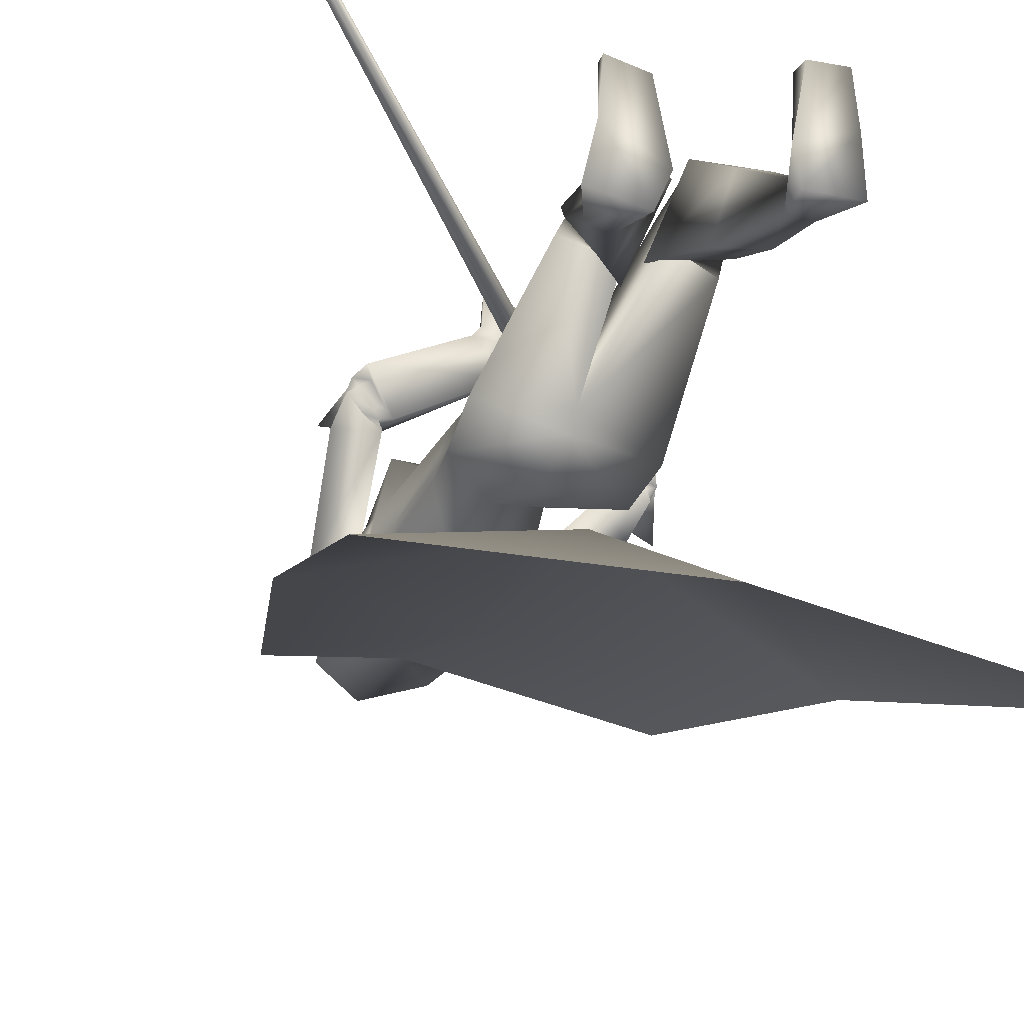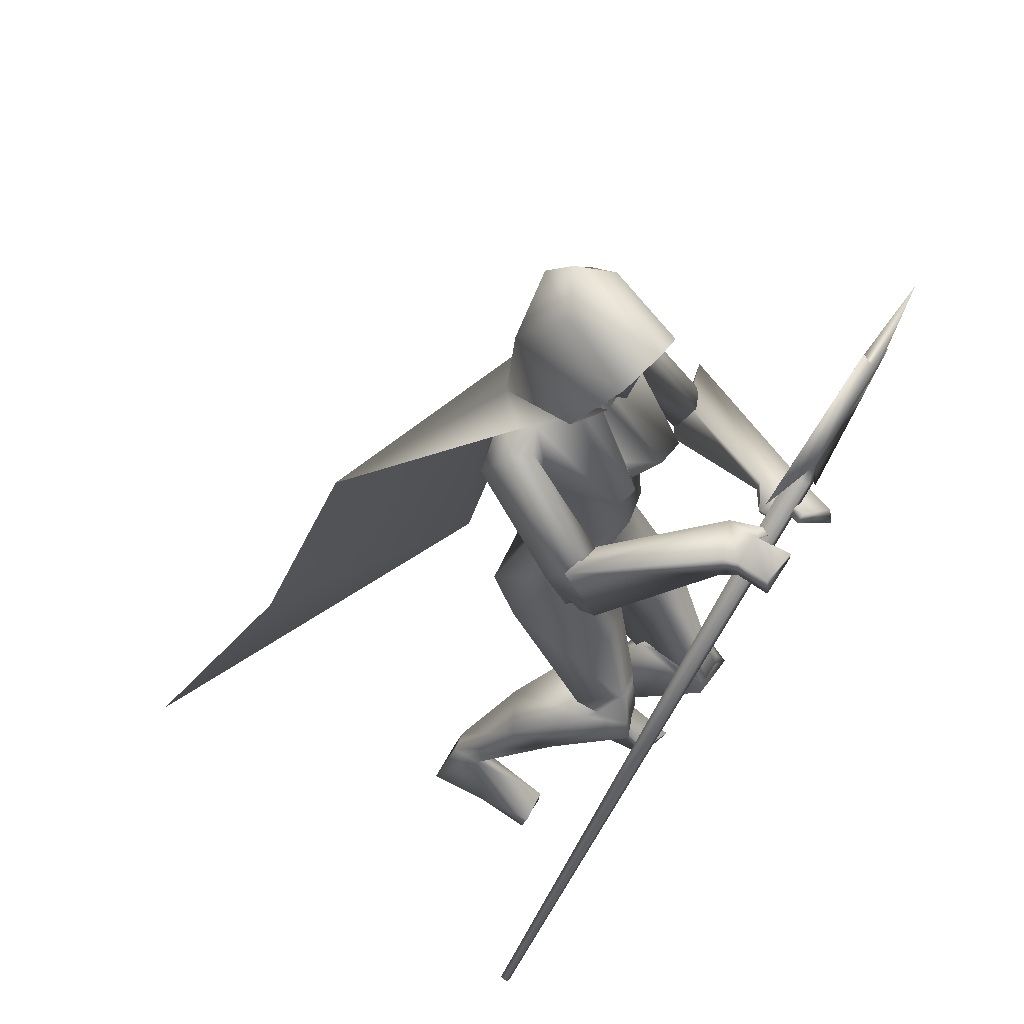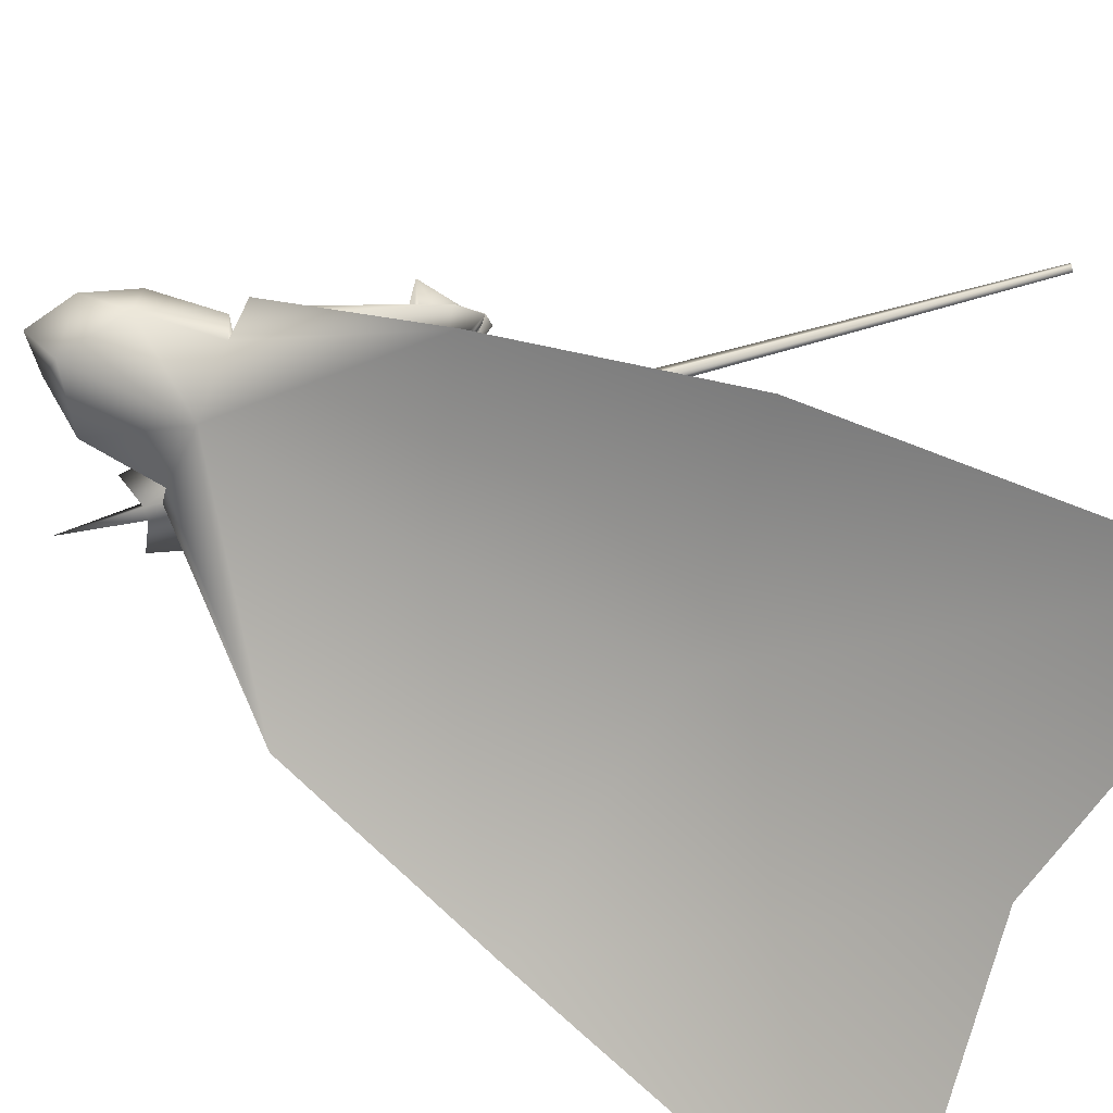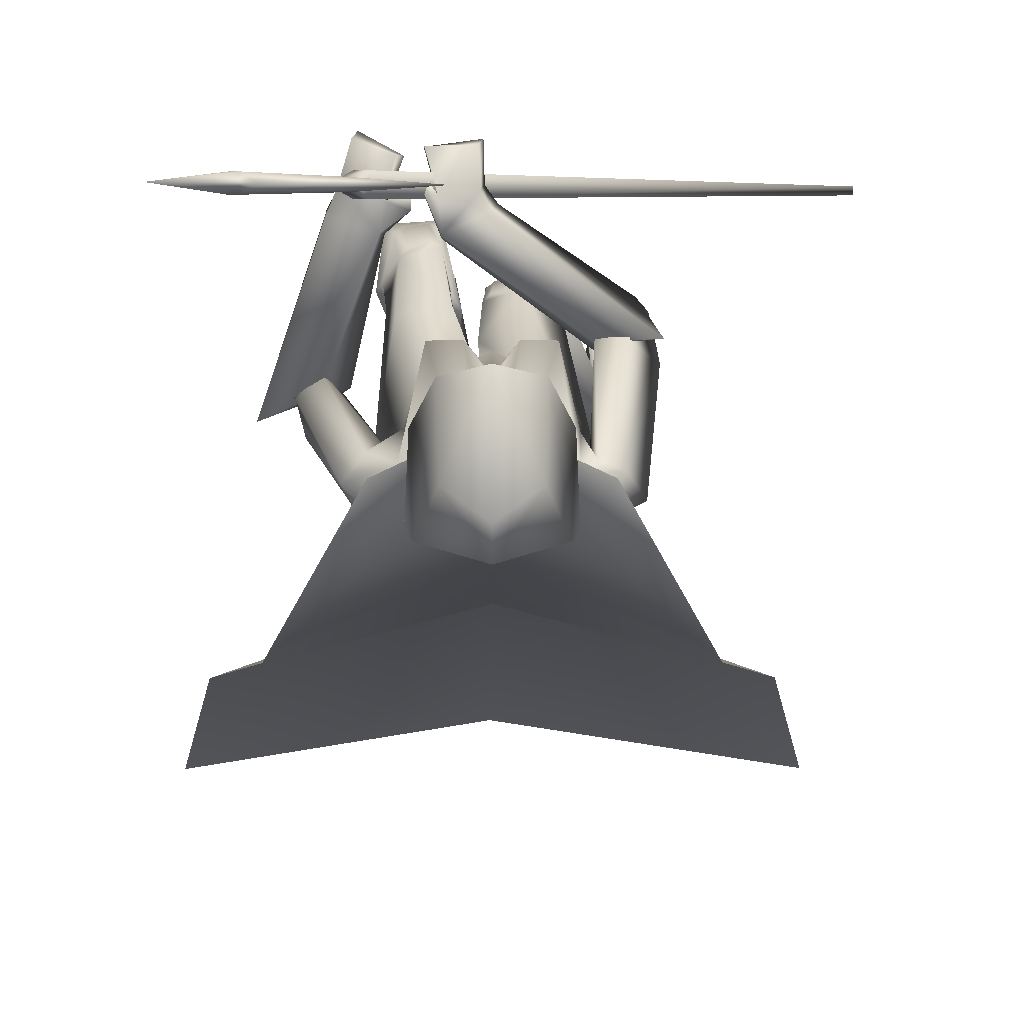
<metadata>
{"format":"obj","ext":"obj","renderer":"f3d","projection":"perspective","resolution":1024,"background":"white","views":[{"elev":-32.1,"azim":-23.4,"up":"+Z"},{"elev":55.6,"azim":-50.5,"up":"+Y"},{"elev":-69.3,"azim":-113.8,"up":"+Z"},{"elev":8.9,"azim":179.6,"up":"+Z"}]}
</metadata>
<code>
o Cube_Cube.001
v -0.7224 -0.6283 0.06515
v -0.7223 -0.6274 0.04721
v -0.7124 -0.6357 0.04682
v -0.7125 -0.6367 0.06477
v 0.2144 0.5038 0.1422
v 0.2146 0.5062 0.09508
v 0.2407 0.4843 0.09406
v 0.2405 0.4819 0.1412
v 0.2589 0.5168 0.1319
v 0.259 0.5181 0.1071
v 0.2452 0.5296 0.1076
v 0.2451 0.5283 0.1324
v 0.4069 0.7273 0.1491
v 0.407 0.7291 0.1128
v 0.4271 0.7123 0.1121
v 0.427 0.7104 0.1483
v 0.3737 0.7958 0.1339
v 0.0794 0.5564 0.1203
v 0.4973 0.6923 0.1291
v 0.3127 0.3611 0.1112
v 0.5411 0.8676 0.1388
v 0.09266 0.7125 -0.4195
v -0.06975 0.7125 -0.4195
v 0.01145 0.7152 -0.4474
v 0.05291 0.6803 -0.3298
v -0.03001 0.6803 -0.3298
v 0.1918 0.6626 -0.4195
v -0.1664 0.6661 -0.4091
v 0.1651 0.6636 -0.3227
v -0.1314 0.6601 -0.3395
v 0.01145 0.6302 -0.4666
v 0.01145 0.4244 -0.4598
v 0.1688 0.5104 -0.4565
v -0.1595 0.5097 -0.4517
v 0.01145 0.4246 -0.2032
v 0.1491 0.5033 -0.2794
v -0.136 0.4976 -0.293
v 0.01145 0.2867 -0.1789
v 0.1021 0.2697 -0.2148
v -0.07921 0.2697 -0.2148
v 0.01145 0.2487 -0.3664
v 0.1267 0.2727 -0.3324
v -0.1038 0.2727 -0.3324
v 0.345 0.3975 -0.2485
v -0.2164 0.4459 -0.1439
v 0.3055 0.3641 -0.2021
v -0.162 0.4039 -0.1334
v 0.3329 0.3346 -0.3237
v -0.2744 0.3809 -0.1902
v 0.2663 0.3267 -0.2493
v -0.1774 0.3565 -0.1851
v 0.4129 0.3819 -0.2894
v -0.2765 0.4543 -0.1402
v 0.2992 0.3834 -0.2371
v -0.1635 0.4157 -0.1495
v 0.3531 0.2394 -0.2035
v -0.2364 0.2926 -0.08404
v 0.2563 0.2981 -0.2404
v -0.1652 0.3235 -0.1743
v 0.1587 0.1277 -0.2818
v -0.1077 0.09875 -0.2726
v 0.000272 0.005348 -0.4832
v 0.2009 0.05381 -0.4458
v -0.1711 0.03324 -0.4268
v 0.08669 -0.06042 -0.1253
v 0.03796 -0.1338 -0.2003
v 0.01941 -0.1164 -0.3746
v 0.2296 -0.03173 -0.3916
v -0.1719 -0.06948 -0.369
v 0.009657 -0.09888 -0.4219
v 0.1896 -0.2851 -0.05381
v -0.04953 -0.3623 -0.1206
v 0.1085 -0.2788 -0.03334
v 0.03001 -0.3656 -0.1471
v 0.08759 -0.3618 -0.1561
v -0.03091 -0.4198 -0.2726
v 0.2159 -0.3096 -0.1578
v -0.13 -0.3609 -0.1957
v 0.2223 -0.4085 0.001647
v -0.06946 -0.4933 -0.07686
v 0.1108 -0.4123 0.008766
v 0.02673 -0.5052 -0.1325
v 0.0691 -0.3029 -0.161
v -0.007545 -0.362 -0.2769
v 0.2366 -0.336 -0.1256
v -0.1349 -0.3924 -0.1618
v 0.1841 -0.8782 -0.2566
v -0.2894 -0.8735 -0.3787
v 0.05391 -0.8782 -0.3187
v -0.1662 -0.8833 -0.4515
v 0.06684 -0.8782 -0.4111
v -0.2025 -0.8851 -0.5458
v 0.1861 -0.8782 -0.4014
v -0.3169 -0.8666 -0.516
v 0.09638 -0.7956 -0.3226
v -0.2034 -0.798 -0.4598
v 0.1515 -0.7816 -0.3029
v -0.2489 -0.782 -0.428
v 0.09671 -0.7633 -0.3719
v -0.214 -0.763 -0.5064
v 0.1502 -0.7696 -0.376
v -0.2654 -0.7626 -0.4914
v 0.168 -0.8428 -0.1107
v -0.2724 -0.8428 -0.2379
v 0.08887 -0.8361 -0.13
v -0.1932 -0.8361 -0.2572
v 0.08997 -0.8782 -0.1349
v -0.1943 -0.8782 -0.2621
v 0.1757 -0.8782 -0.1221
v -0.28 -0.8782 -0.2493
v 0.2459 0.4171 0.192
v 0.03452 0.3669 0.1798
v 0.1712 0.4607 0.1659
v 0.1249 0.3687 0.1778
v 0.2365 0.3881 0.2034
v 0.02576 0.3369 0.1888
v 0.1575 0.4394 0.1633
v 0.1271 0.3435 0.1754
v 0.1995 0.4326 0.03433
v 0.0965 0.3928 0.02873
v 0.291 0.3996 0.06226
v 0.01437 0.375 0.07021
v 0.2906 0.3579 0.0734
v 0.000644 0.3352 0.07844
v 0.1919 0.4084 0.03197
v 0.09662 0.3678 0.02122
v 0.03209 0.09918 -0.2452
v 0.1904 -0.0636 -0.1475
v -0.06081 -0.1257 -0.1624
v 0.195 0.4399 0.09071
v 0.1026 0.3845 0.09696
v 0.2696 0.408 0.1138
v 0.03101 0.3703 0.1029
v 0.2601 0.3773 0.1253
v 0.02364 0.338 0.1108
v 0.1857 0.4157 0.09001
v 0.1048 0.3582 0.09285
v 0.1472 0.4079 0.09222
v 0.119 0.3887 0.1168
v 0.1475 0.4141 0.09204
v 0.118 0.3948 0.1181
v 0.1482 0.405 0.07046
v 0.1256 0.392 0.09616
v 0.1481 0.4118 0.07029
v 0.1249 0.3985 0.0977
v 0.08224 -0.5279 -0.2794
v -0.1196 -0.5521 -0.4038
v 0.1932 -0.553 -0.2674
v -0.2105 -0.5728 -0.3374
v 0.1685 -0.6129 -0.1502
v -0.1393 -0.6596 -0.2644
v 0.1001 -0.6031 -0.1554
v -0.08318 -0.653 -0.3045
v 0.2591 0.6209 -0.3625
v -0.2073 0.6326 -0.3389
v 0.2186 0.611 -0.3101
v -0.1617 0.6121 -0.3236
v 0.1601 0.5735 -0.3416
v -0.1478 0.5622 -0.3733
v 0.2205 0.5607 -0.4402
v -0.2443 0.566 -0.3989
v 0.0586 0.5047 -0.1375
v -0.0357 0.5047 -0.1375
v 0.122 0.5077 -0.1383
v -0.09909 0.5077 -0.1383
v 0.3704 0.3466 -0.2558
v -0.2399 0.4076 -0.12
v 0.3122 0.3643 -0.2528
v -0.189 0.405 -0.1535
v 0.3617 0.2542 -0.2387
v -0.2575 0.3157 -0.1076
v 0.2817 0.3024 -0.2571
v -0.1918 0.3386 -0.1725
v 0.08973 -0.3173 -0.1253
v -0.008713 -0.3831 -0.2387
v 0.2234 -0.3248 -0.1021
v -0.1096 -0.3878 -0.1478
v 0.2034 -0.3745 -0.01311
v -0.05536 -0.4579 -0.09374
v 0.1187 -0.3766 0.001545
v 0.02271 -0.4684 -0.1283
v 0.1377 -0.3795 0.004557
v 0.007903 -0.4708 -0.1159
v 0.1849 -0.3782 -0.003703
v -0.0356 -0.4649 -0.09677
v 0.1417 -0.4041 -0.01317
v -0.008979 -0.4903 -0.1324
v 0.1826 -0.4028 -0.01662
v -0.04476 -0.4858 -0.1126
v 0.13 -0.2935 -0.02662
v 0.01297 -0.3802 -0.1321
v 0.1739 -0.2963 -0.03709
v -0.0296 -0.3779 -0.1172
v 0.296 0.2873 -0.2531
v -0.2055 0.3284 -0.16
v 0.342 0.2596 -0.2425
v -0.2433 0.3152 -0.1227
v 0.2929 0.2907 -0.2284
v -0.1879 0.3259 -0.1424
v 0.3334 0.2664 -0.2135
v -0.2178 0.3133 -0.105
v 0.3027 0.2825 -0.277
v -0.2259 0.3305 -0.1749
v 0.3477 0.2552 -0.2723
v -0.2662 0.3186 -0.1428
v 0.01145 0.6756 -0.2936
v 0.01145 0.4987 -0.202
v 0.01145 0.789 -0.4108
v 0.05557 0.7674 -0.391
v -0.03267 0.7674 -0.391
v 0.01145 0.9217 -0.4309
v 0.09397 0.8407 -0.3247
v -0.07107 0.8407 -0.3247
v 0.08843 0.973 -0.3221
v -0.06552 0.973 -0.3221
v 0.01145 1 -0.3231
v 0.06495 0.7477 -0.2853
v -0.04205 0.7477 -0.2853
v 0.01145 0.729 -0.2753
v 0.07426 0.9136 -0.1997
v -0.05136 0.9136 -0.1997
v 0.01145 0.9289 -0.1688
v 0.08722 0.7958 -0.2268
v -0.06432 0.7958 -0.2268
v 0.01145 0.7236 -0.2102
v 0.01145 0.932 -0.132
v 0.09818 0.8793 -0.158
v -0.07528 0.8793 -0.158
v 0.01145 1.037 -0.3604
v 0.0921 0.9802 -0.311
v -0.0692 0.9802 -0.311
v 0.1446 0.7295 -0.2559
v -0.1217 0.7295 -0.2559
v 0.01145 0.9671 -0.4348
v 0.1343 0.8851 -0.4128
v -0.1114 0.8851 -0.4128
v 0.01219 0.6466 -0.2541
v 0.01071 0.6466 -0.2541
v 0.01145 0.7118 -0.4643
v 0.1527 0.7178 -0.4221
v -0.1298 0.7178 -0.4221
v 0.2123 0.7114 -0.3399
v -0.1894 0.7114 -0.3399
v 0.4079 0.401 -0.7054
v -0.385 0.401 -0.7054
v 0.01145 0.2872 -0.6237
v 0.5457 -0.07449 -0.8345
v -0.5228 -0.07449 -0.8345
v 0.01145 -0.174 -0.6635
v 0.6734 -0.7995 -1.19
v -0.6505 -0.7995 -1.19
v 0.01721 -0.7148 -1.064
v 0.095 0.9069 -0.3234
v -0.0721 0.9069 -0.3234
v 0.01145 0.957 -0.378
v 0.08604 0.8518 -0.214
v -0.06314 0.8518 -0.214
v 0.01145 0.8323 -0.178
f 1 2 3
f 1 3 4
f 1 5 6
f 1 6 2
f 2 6 7
f 2 7 3
f 3 7 8
f 3 8 4
f 5 1 4
f 5 4 8
f 5 8 9
f 5 9 12
f 8 7 10
f 8 10 9
f 7 6 11
f 7 11 10
f 6 5 12
f 6 12 11
f 10 11 14
f 10 14 15
f 12 9 16
f 12 16 13
f 14 11 18
f 14 18 17
f 10 15 19
f 10 19 20
f 15 16 19
f 13 14 17
f 11 12 18
f 9 10 20
f 9 20 19
f 9 19 16
f 12 13 17
f 12 17 18
f 13 21 14
f 13 16 21
f 15 21 16
f 14 21 15
f 22 25 29
f 22 29 27
f 30 26 23
f 30 23 28
f 22 27 31
f 22 31 24
f 31 28 23
f 31 23 24
f 31 27 33
f 31 33 32
f 34 28 31
f 34 31 32
f 36 35 38
f 36 38 39
f 38 35 37
f 38 37 40
f 32 33 42
f 32 42 41
f 43 34 32
f 43 32 41
f 33 36 39
f 33 39 42
f 40 37 34
f 40 34 43
f 41 42 63
f 41 63 62
f 64 43 41
f 64 41 62
f 42 39 60
f 42 60 63
f 61 40 43
f 61 43 64
f 63 68 70
f 63 70 62
f 70 69 64
f 70 64 62
f 87 89 91
f 87 91 93
f 92 90 88
f 92 88 94
f 99 91 89
f 99 89 95
f 90 92 100
f 90 100 96
f 101 93 91
f 101 91 99
f 92 94 102
f 92 102 100
f 97 87 93
f 97 93 101
f 94 88 98
f 94 98 102
f 97 95 105
f 97 105 103
f 106 96 98
f 106 98 104
f 87 97 103
f 87 103 109
f 104 98 88
f 104 88 110
f 95 89 107
f 95 107 105
f 108 90 96
f 108 96 106
f 89 87 109
f 89 109 107
f 110 88 90
f 110 90 108
f 105 107 109
f 105 109 103
f 110 108 106
f 110 106 104
f 111 113 117
f 111 117 115
f 118 114 112
f 118 112 116
f 38 127 60
f 38 60 39
f 61 127 38
f 61 38 40
f 60 127 65
f 60 65 128
f 66 127 61
f 66 61 129
f 60 128 68
f 60 68 63
f 69 129 61
f 69 61 64
f 119 130 132
f 119 132 121
f 133 131 120
f 133 120 122
f 130 113 111
f 130 111 132
f 112 114 131
f 112 131 133
f 121 132 134
f 121 134 123
f 135 133 122
f 135 122 124
f 132 111 115
f 132 115 134
f 116 112 133
f 116 133 135
f 136 117 113
f 136 113 130
f 114 118 137
f 114 137 131
f 123 134 136
f 123 136 125
f 137 135 124
f 137 124 126
f 134 115 117
f 134 117 136
f 118 116 135
f 118 135 137
f 136 130 140
f 136 140 138
f 141 131 137
f 141 137 139
f 125 136 138
f 125 138 142
f 139 137 126
f 139 126 143
f 130 119 144
f 130 144 140
f 145 120 131
f 145 131 141
f 119 125 142
f 119 142 144
f 143 126 120
f 143 120 145
f 142 138 140
f 142 140 144
f 141 139 143
f 141 143 145
f 85 148 146
f 85 146 83
f 147 149 86
f 147 86 84
f 148 101 99
f 148 99 146
f 100 102 149
f 100 149 147
f 79 150 148
f 79 148 85
f 149 151 80
f 149 80 86
f 150 97 101
f 150 101 148
f 102 98 151
f 102 151 149
f 81 152 150
f 81 150 79
f 151 153 82
f 151 82 80
f 152 95 97
f 152 97 150
f 98 96 153
f 98 153 151
f 83 146 152
f 83 152 81
f 153 147 84
f 153 84 82
f 146 99 95
f 146 95 152
f 96 100 147
f 96 147 153
f 65 67 75
f 65 75 73
f 76 67 66
f 76 66 74
f 68 128 71
f 68 71 77
f 72 129 69
f 72 69 78
f 67 68 77
f 67 77 75
f 78 69 67
f 78 67 76
f 71 128 65
f 71 65 73
f 66 129 72
f 66 72 74
f 52 54 119
f 52 119 121
f 120 55 53
f 120 53 122
f 52 121 123
f 52 123 56
f 124 122 53
f 124 53 57
f 54 58 125
f 54 125 119
f 126 59 55
f 126 55 120
f 56 123 125
f 56 125 58
f 126 124 57
f 126 57 59
f 29 156 154
f 29 154 27
f 155 157 30
f 155 30 28
f 156 46 44
f 156 44 154
f 45 47 157
f 45 157 155
f 36 158 156
f 36 156 29
f 157 159 37
f 157 37 30
f 158 50 46
f 158 46 156
f 47 51 159
f 47 159 157
f 33 160 158
f 33 158 36
f 159 161 34
f 159 34 37
f 160 48 50
f 160 50 158
f 51 49 161
f 51 161 159
f 27 154 160
f 27 160 33
f 161 155 28
f 161 28 34
f 154 44 48
f 154 48 160
f 49 45 155
f 49 155 161
f 67 70 68
f 69 70 67
f 65 127 67
f 67 127 66
f 29 164 36
f 37 165 30
f 25 162 164
f 25 164 29
f 165 163 26
f 165 26 30
f 35 36 164
f 35 164 162
f 165 37 35
f 165 35 163
f 46 168 166
f 46 166 44
f 167 169 47
f 167 47 45
f 168 54 52
f 168 52 166
f 53 55 169
f 53 169 167
f 44 166 170
f 44 170 48
f 171 167 45
f 171 45 49
f 166 52 56
f 166 56 170
f 57 53 167
f 57 167 171
f 50 172 168
f 50 168 46
f 169 173 51
f 169 51 47
f 172 58 54
f 172 54 168
f 55 59 173
f 55 173 169
f 77 176 174
f 77 174 75
f 175 177 78
f 175 78 76
f 176 85 83
f 176 83 174
f 84 86 177
f 84 177 175
f 71 178 176
f 71 176 77
f 177 179 72
f 177 72 78
f 178 79 85
f 178 85 176
f 86 80 179
f 86 179 177
f 75 174 180
f 75 180 73
f 181 175 76
f 181 76 74
f 174 83 81
f 174 81 180
f 82 84 175
f 82 175 181
f 180 81 186
f 180 186 182
f 187 82 181
f 187 181 183
f 73 180 182
f 73 182 190
f 183 181 74
f 183 74 191
f 79 178 184
f 79 184 188
f 185 179 80
f 185 80 189
f 178 71 192
f 178 192 184
f 193 72 179
f 193 179 185
f 81 79 188
f 81 188 186
f 189 80 82
f 189 82 187
f 71 73 190
f 71 190 192
f 191 74 72
f 191 72 193
f 190 182 184
f 190 184 192
f 185 183 191
f 185 191 193
f 182 186 188
f 182 188 184
f 189 187 183
f 189 183 185
f 58 172 194
f 58 194 198
f 195 173 59
f 195 59 199
f 172 50 202
f 172 202 194
f 203 51 173
f 203 173 195
f 170 56 200
f 170 200 196
f 201 57 171
f 201 171 197
f 48 170 196
f 48 196 204
f 197 171 49
f 197 49 205
f 56 58 198
f 56 198 200
f 199 59 57
f 199 57 201
f 50 48 204
f 50 204 202
f 205 49 51
f 205 51 203
f 204 196 194
f 204 194 202
f 195 197 205
f 195 205 203
f 196 200 198
f 196 198 194
f 199 201 197
f 199 197 195
f 162 25 206
f 162 206 207
f 206 26 163
f 206 163 207
f 35 162 207
f 207 163 35
f 223 217 209
f 223 209 212
f 210 218 224
f 210 224 213
f 208 211 212
f 208 212 209
f 213 211 208
f 213 208 210
f 220 214 216
f 220 216 222
f 216 215 221
f 216 221 222
f 225 219 217
f 225 217 223
f 218 219 225
f 218 225 224
f 22 209 217
f 22 217 25
f 218 210 23
f 218 23 26
f 22 24 208
f 22 208 209
f 208 24 23
f 208 23 210
f 25 217 219
f 25 219 206
f 219 218 26
f 219 26 206
f 226 227 230
f 226 230 229
f 231 228 226
f 231 226 229
f 235 230 227
f 235 227 232
f 228 231 236
f 228 236 233
f 234 229 230
f 234 230 235
f 231 229 234
f 231 234 236
f 240 235 232
f 240 232 237
f 233 236 241
f 233 241 238
f 239 234 235
f 239 235 240
f 236 234 239
f 236 239 241
f 240 237 242
f 240 242 244
f 243 238 241
f 243 241 245
f 239 240 244
f 239 244 246
f 245 241 239
f 245 239 246
f 246 244 247
f 246 247 249
f 248 245 246
f 248 246 249
f 247 250 252
f 247 252 249
f 251 248 249
f 251 249 252
f 212 253 256
f 212 256 223
f 253 214 220
f 253 220 256
f 215 254 257
f 215 257 221
f 254 213 224
f 254 224 257
f 214 253 255
f 214 255 216
f 253 212 211
f 253 211 255
f 213 254 255
f 213 255 211
f 254 215 216
f 254 216 255
f 256 220 222
f 256 222 258
f 221 257 258
f 221 258 222
f 256 258 225
f 256 225 223
f 257 224 225
f 257 225 258

</code>
